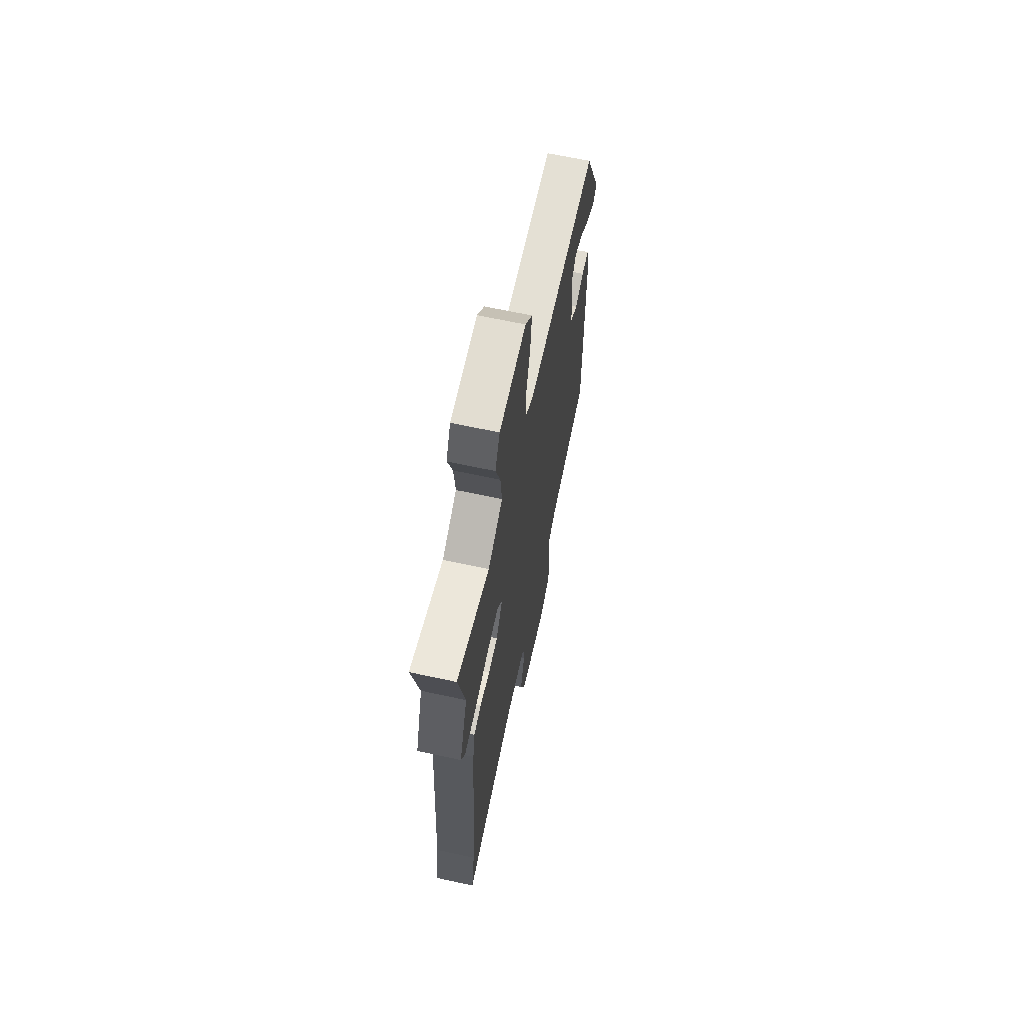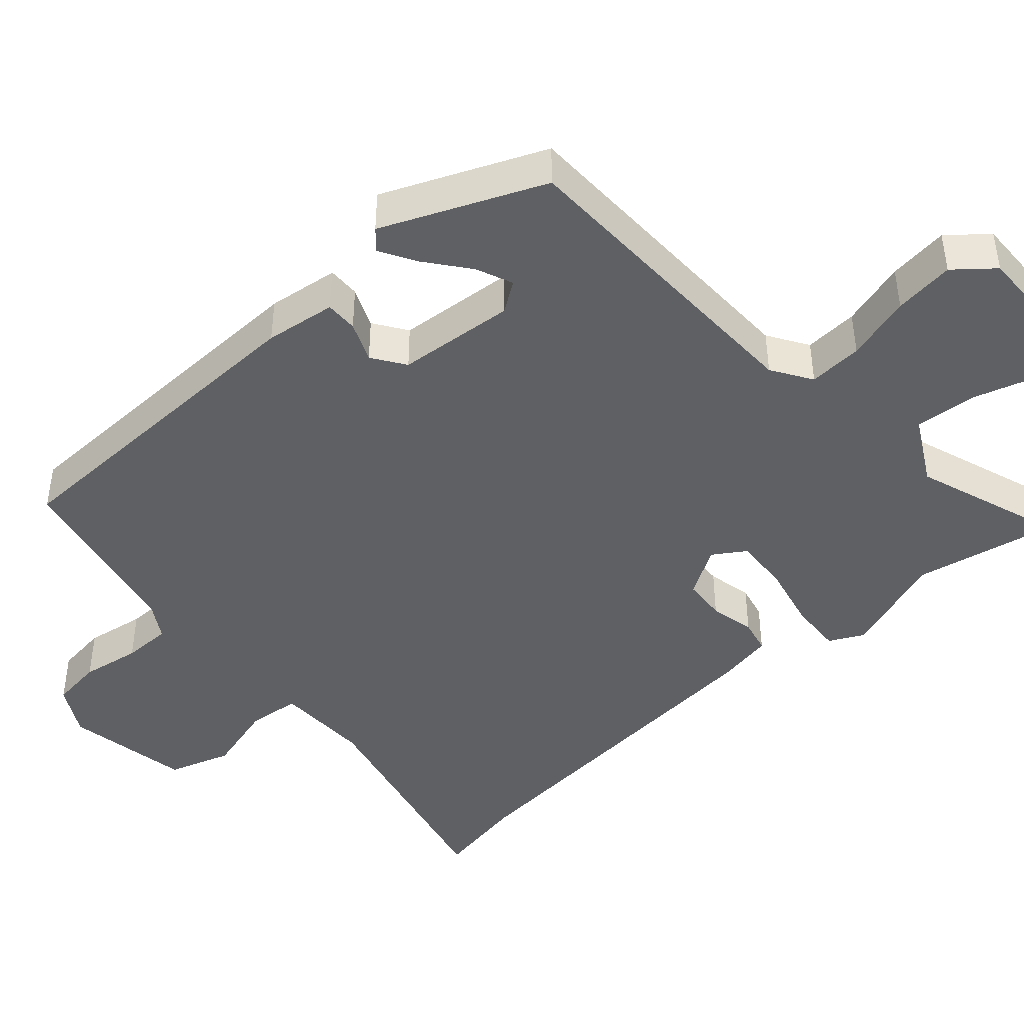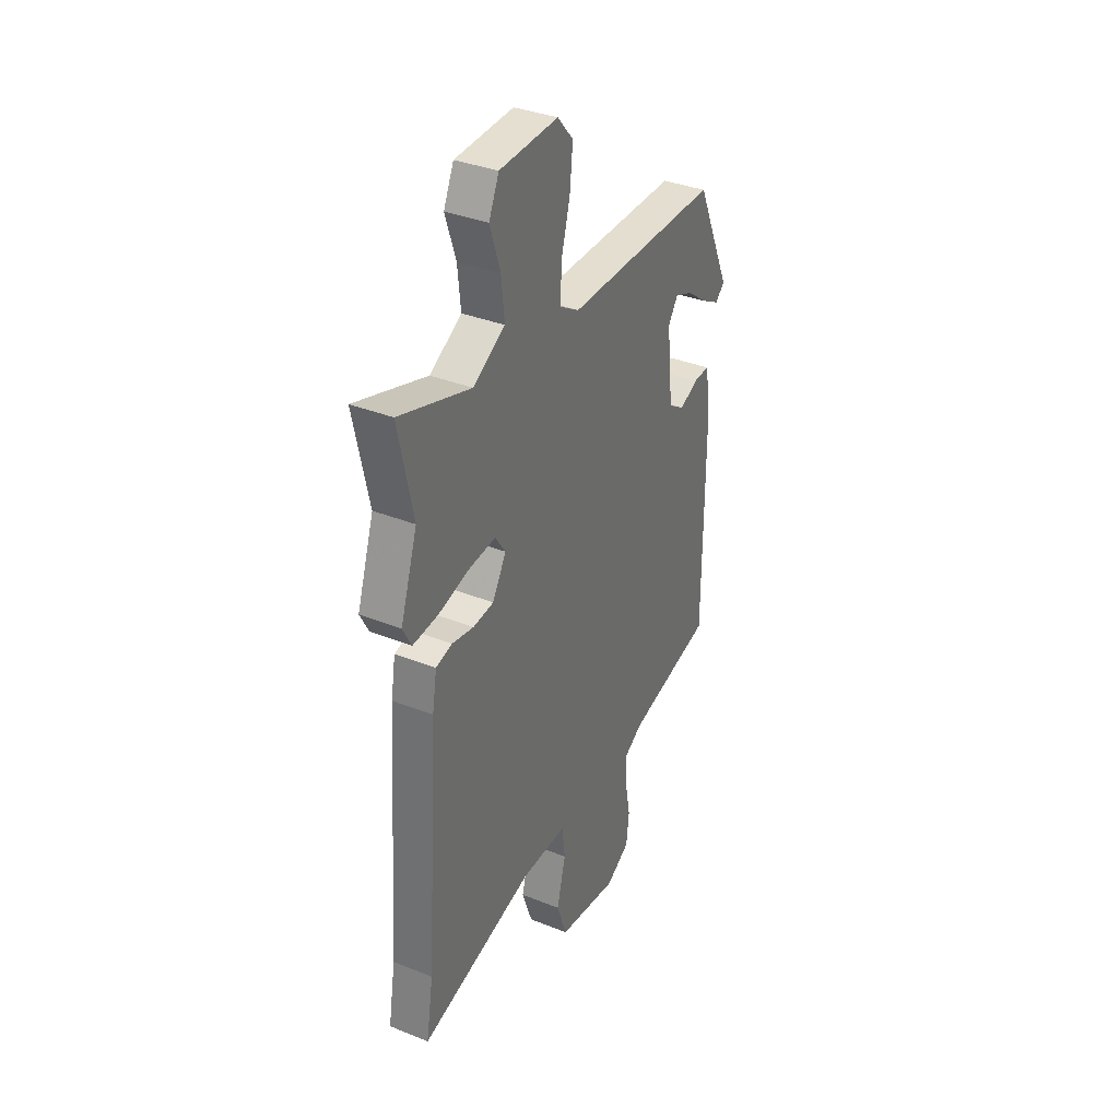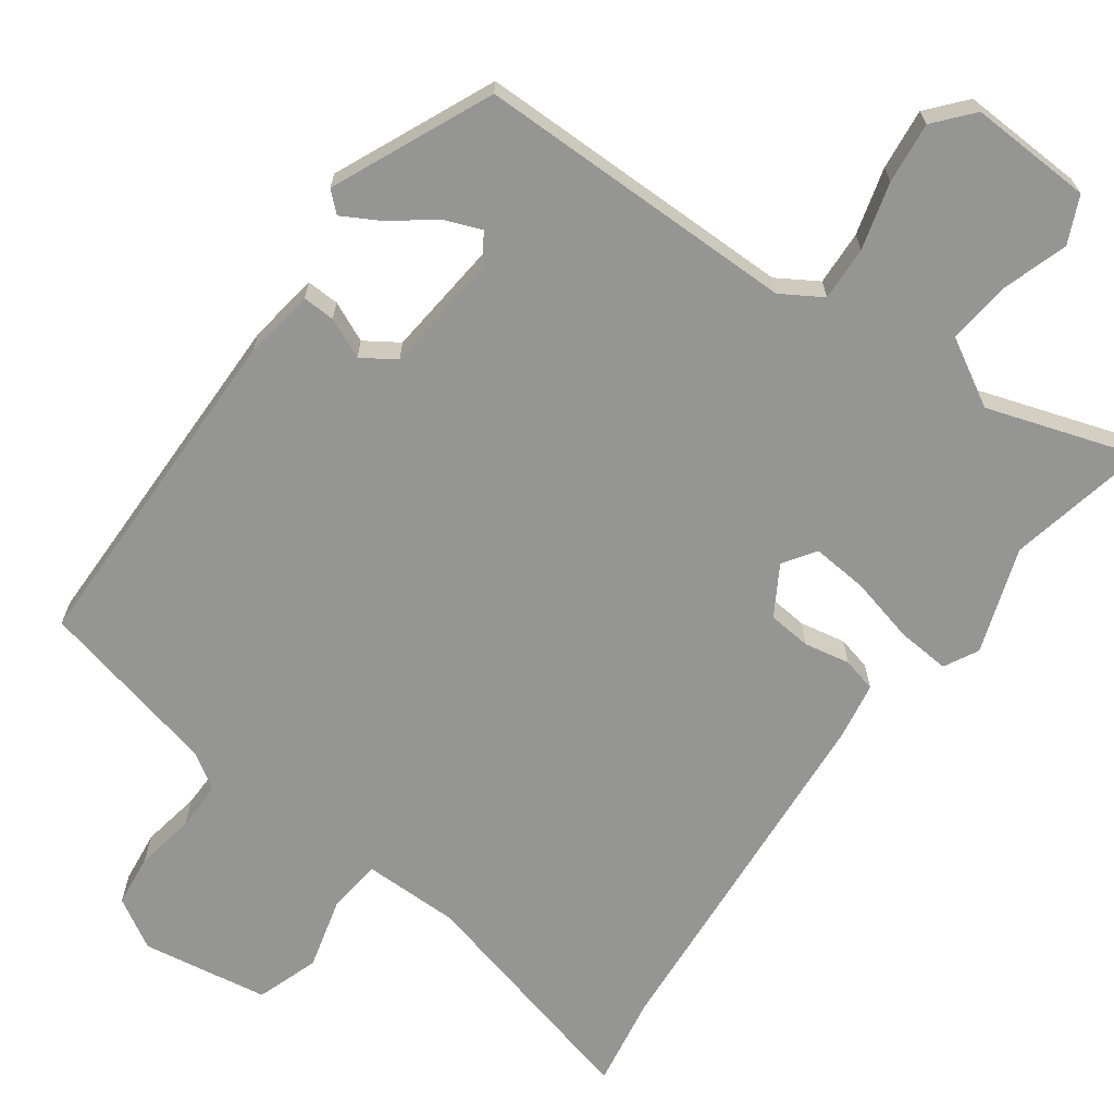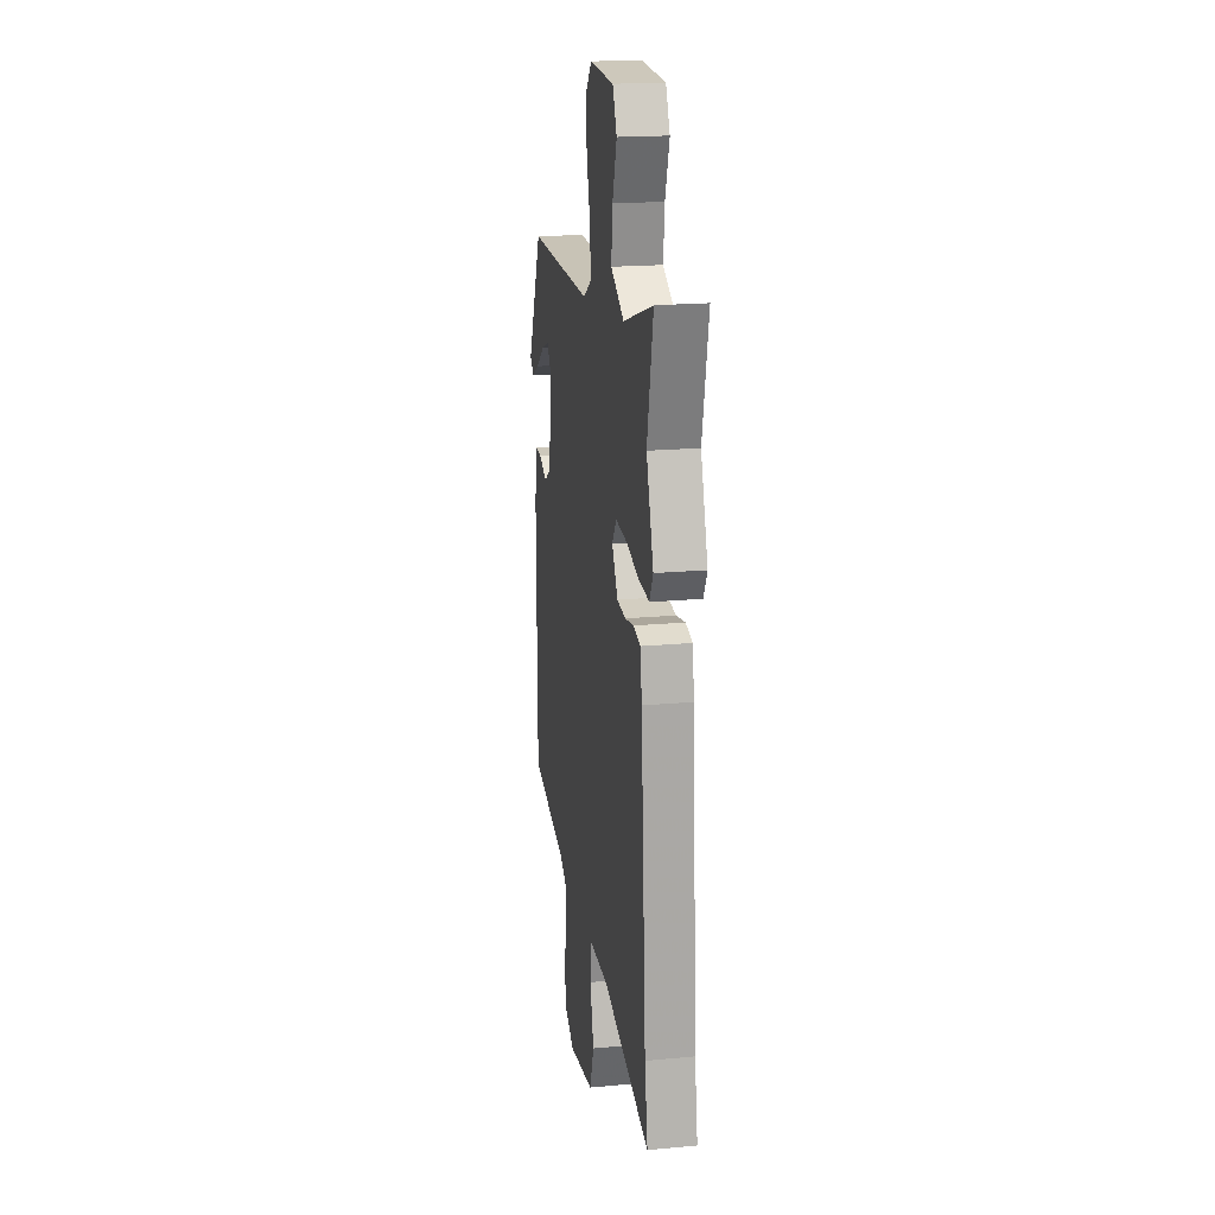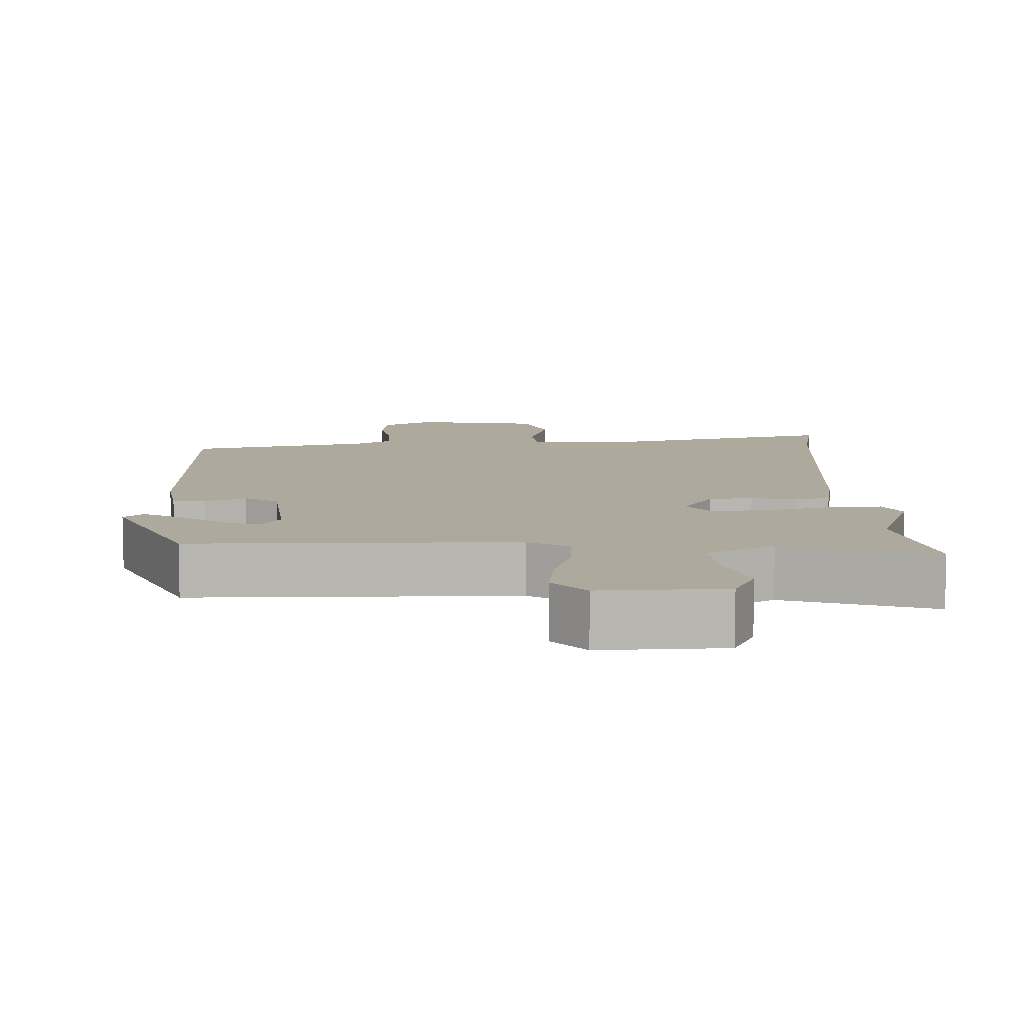
<metadata>
{"format":"obj","ext":"obj","renderer":"f3d","projection":"perspective","resolution":1024,"background":"white","views":[{"elev":65.7,"azim":102.3,"up":"+Z"},{"elev":-43.8,"azim":-47.1,"up":"+Y"},{"elev":35.6,"azim":117.8,"up":"+Z"},{"elev":-67.4,"azim":-35.6,"up":"+Y"},{"elev":19.3,"azim":80.1,"up":"+Z"},{"elev":8.9,"azim":-1.3,"up":"+Y"}]}
</metadata>
<code>
v -0.5 0.07 -0.426
v -0.502 0.07 0.046
v -0.487 0.07 0.144
v -0.442 0.07 0.142
v -0.387 0.07 0.117
v -0.341 0.07 0.147
v -0.324 0.07 0.31
v -0.352 0.07 0.352
v -0.403 0.07 0.332
v -0.463 0.07 0.287
v -0.514 0.07 0.259
v -0.541 0.07 0.284
v -0.442 0.07 0.503
v 0.001 0.07 0.501
v 0.057 0.07 0.535
v 0.054 0.07 0.61
v 0.029 0.07 0.702
v 0.02 0.07 0.786
v 0.065 0.07 0.838
v 0.234 0.07 0.83
v 0.263 0.07 0.766
v 0.233 0.07 0.675
v 0.224 0.07 0.589
v 0.316 0.07 0.536
v 0.522 0.07 0.602
v 0.48 0.07 0.407
v 0.529 0.07 0.261
v 0.504 0.07 0.214
v 0.431 0.07 0.22
v 0.34 0.07 0.243
v 0.263 0.07 0.25
v 0.233 0.07 0.206
v 0.273 0.07 0.138
v 0.333 0.07 0.132
v 0.396 0.07 0.144
v 0.443 0.07 0.132
v 0.456 0.07 0.054
v 0.492 0.07 -0.453
v 0.513 0.07 -0.58
v 0.183 0.07 -0.495
v 0.05 0.07 -0.494
v 0.041 0.07 -0.567
v 0.067 0.07 -0.668
v 0.037 0.07 -0.754
v -0.138 0.07 -0.781
v -0.207 0.07 -0.74
v -0.215 0.07 -0.668
v -0.2 0.07 -0.586
v -0.199 0.07 -0.518
v -0.249 0.07 -0.486
v -0.5 0 -0.426
v -0.502 0 0.046
v -0.487 0 0.144
v -0.442 0 0.142
v -0.387 0 0.117
v -0.341 0 0.147
v -0.324 0 0.31
v -0.352 0 0.352
v -0.403 0 0.332
v -0.463 0 0.287
v -0.514 0 0.259
v -0.541 0 0.284
v -0.442 0 0.503
v 0.001 0 0.501
v 0.057 0 0.535
v 0.054 0 0.61
v 0.029 0 0.702
v 0.02 0 0.786
v 0.065 0 0.838
v 0.234 0 0.83
v 0.263 0 0.766
v 0.233 0 0.675
v 0.224 0 0.589
v 0.316 0 0.536
v 0.522 0 0.602
v 0.48 0 0.407
v 0.529 0 0.261
v 0.504 0 0.214
v 0.431 0 0.22
v 0.34 0 0.243
v 0.263 0 0.25
v 0.233 0 0.206
v 0.273 0 0.138
v 0.333 0 0.132
v 0.396 0 0.144
v 0.443 0 0.132
v 0.456 0 0.054
v 0.492 0 -0.453
v 0.513 0 -0.58
v 0.183 0 -0.495
v 0.05 0 -0.494
v 0.041 0 -0.567
v 0.067 0 -0.668
v 0.037 0 -0.754
v -0.138 0 -0.781
v -0.207 0 -0.74
v -0.215 0 -0.668
v -0.2 0 -0.586
v -0.199 0 -0.518
v -0.249 0 -0.486
f 45 46 47 48
f 45 48 49
f 42 43 44 45
f 41 42 45 49
f 38 39 40
f 38 40 41
f 37 38 41
f 34 35 36 37
f 33 34 37 41
f 32 33 41 49
f 27 28 29 30
f 26 27 30 31
f 24 25 26 31
f 23 24 31 32
f 19 20 21 22
f 19 22 23
f 16 17 18 19
f 15 16 19 23
f 14 15 23 32
f 9 10 11 12
f 8 9 12 13
f 7 8 13 14
f 2 3 4 5
f 50 1 2 5
f 50 5 6
f 14 32 49 50
f 6 7 14 50
f 98 97 96 95
f 99 98 95
f 95 94 93 92
f 99 95 92 91
f 90 89 88
f 91 90 88
f 91 88 87
f 87 86 85 84
f 91 87 84 83
f 99 91 83 82
f 80 79 78 77
f 81 80 77 76
f 81 76 75 74
f 82 81 74 73
f 72 71 70 69
f 73 72 69
f 69 68 67 66
f 73 69 66 65
f 82 73 65 64
f 62 61 60 59
f 63 62 59 58
f 64 63 58 57
f 55 54 53 52
f 55 52 51 100
f 56 55 100
f 100 99 82 64
f 100 64 57 56
f 1 51 52 2
f 2 52 53 3
f 3 53 54 4
f 4 54 55 5
f 5 55 56 6
f 6 56 57 7
f 7 57 58 8
f 8 58 59 9
f 9 59 60 10
f 10 60 61 11
f 11 61 62 12
f 12 62 63 13
f 13 63 64 14
f 14 64 65 15
f 15 65 66 16
f 16 66 67 17
f 17 67 68 18
f 18 68 69 19
f 19 69 70 20
f 20 70 71 21
f 21 71 72 22
f 22 72 73 23
f 23 73 74 24
f 24 74 75 25
f 25 75 76 26
f 26 76 77 27
f 27 77 78 28
f 28 78 79 29
f 29 79 80 30
f 30 80 81 31
f 31 81 82 32
f 32 82 83 33
f 33 83 84 34
f 34 84 85 35
f 35 85 86 36
f 36 86 87 37
f 37 87 88 38
f 38 88 89 39
f 39 89 90 40
f 40 90 91 41
f 41 91 92 42
f 42 92 93 43
f 43 93 94 44
f 44 94 95 45
f 45 95 96 46
f 46 96 97 47
f 47 97 98 48
f 48 98 99 49
f 49 99 100 50
f 50 100 51 1

</code>
